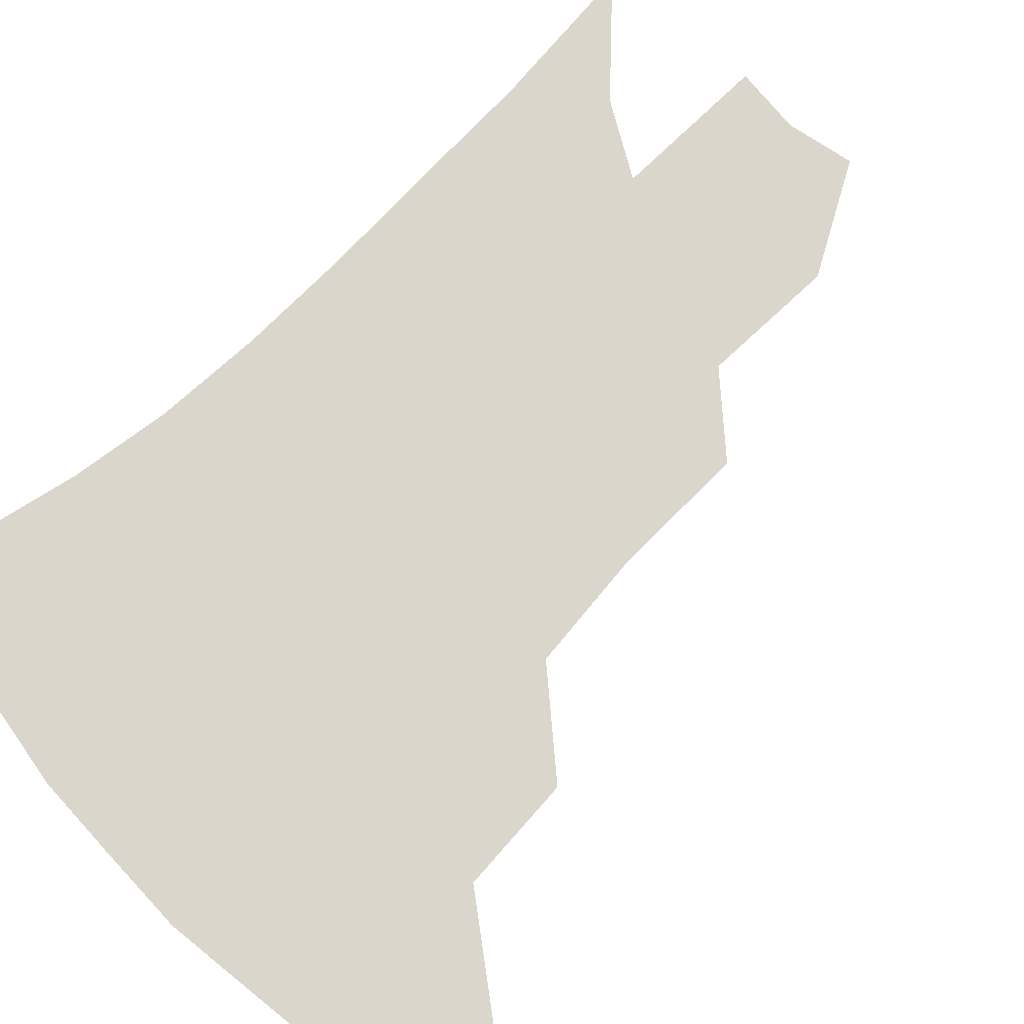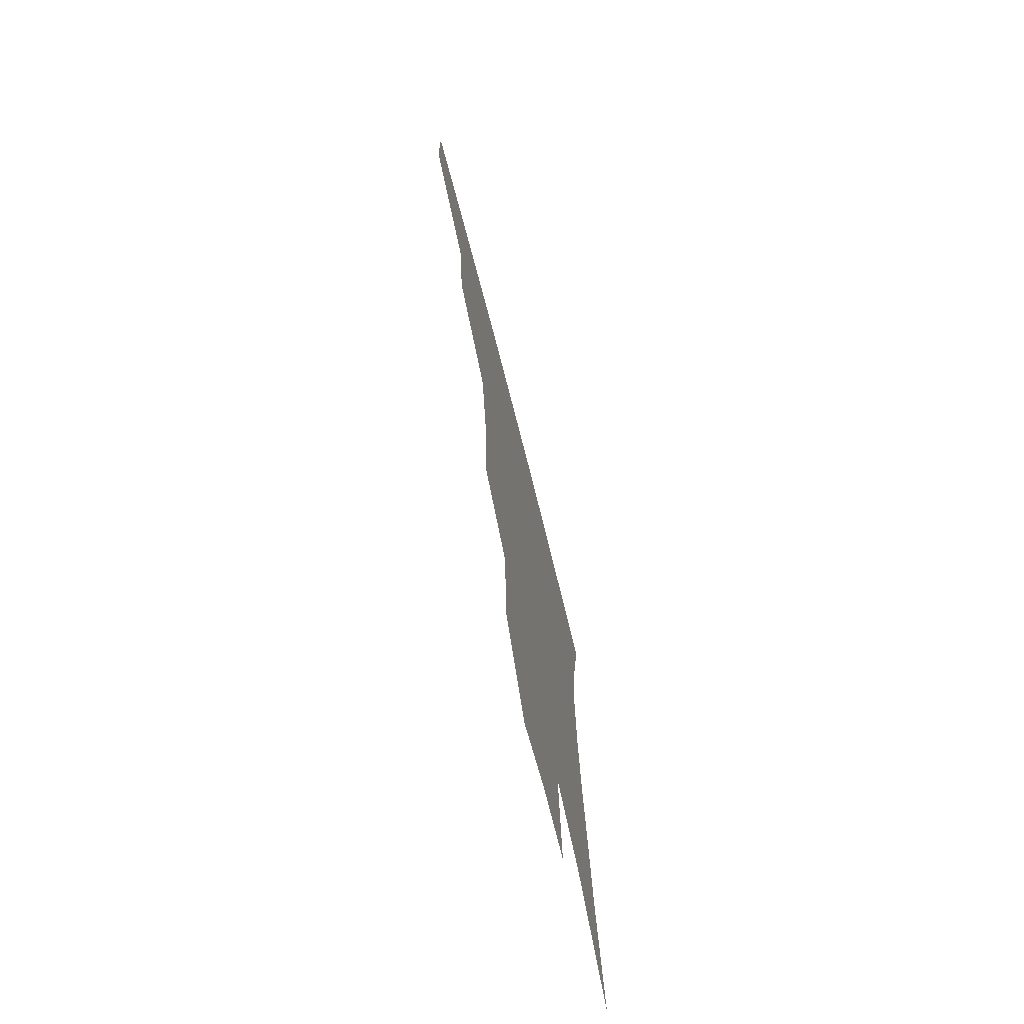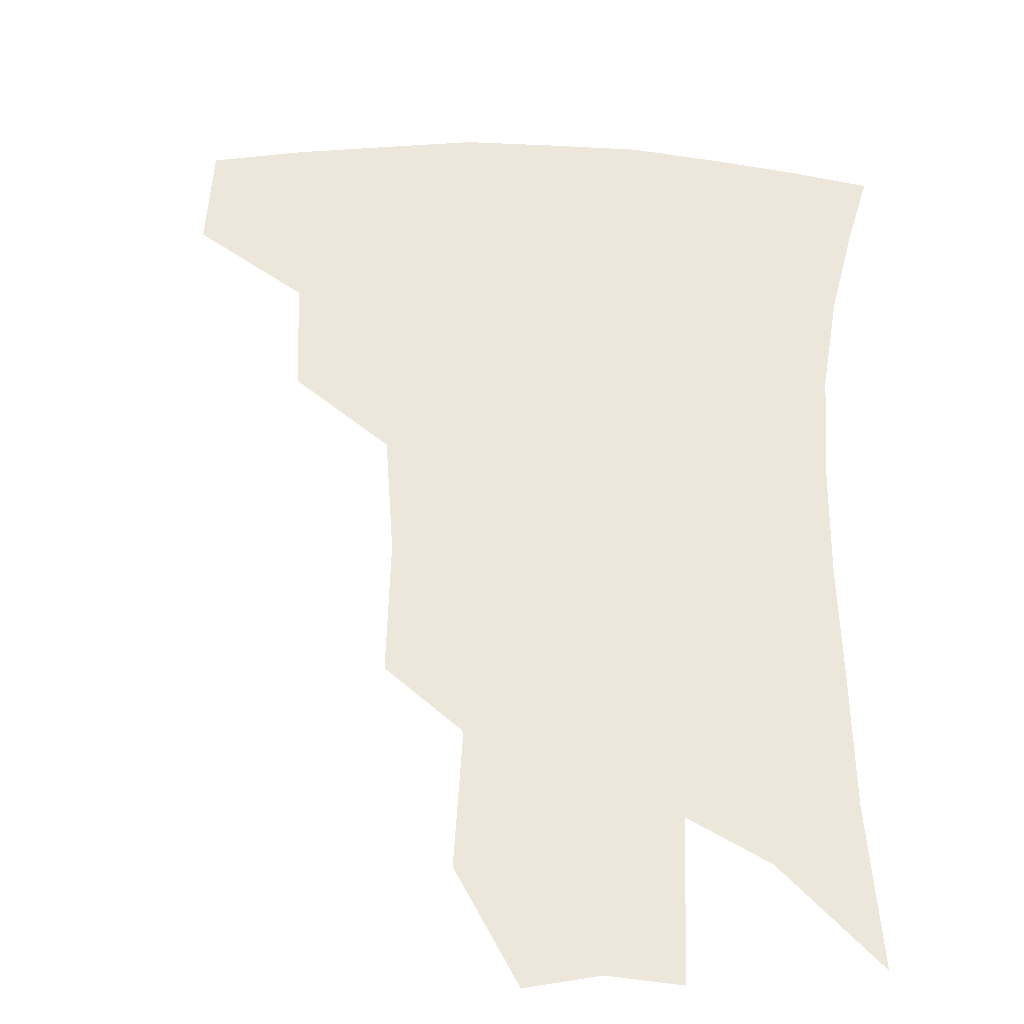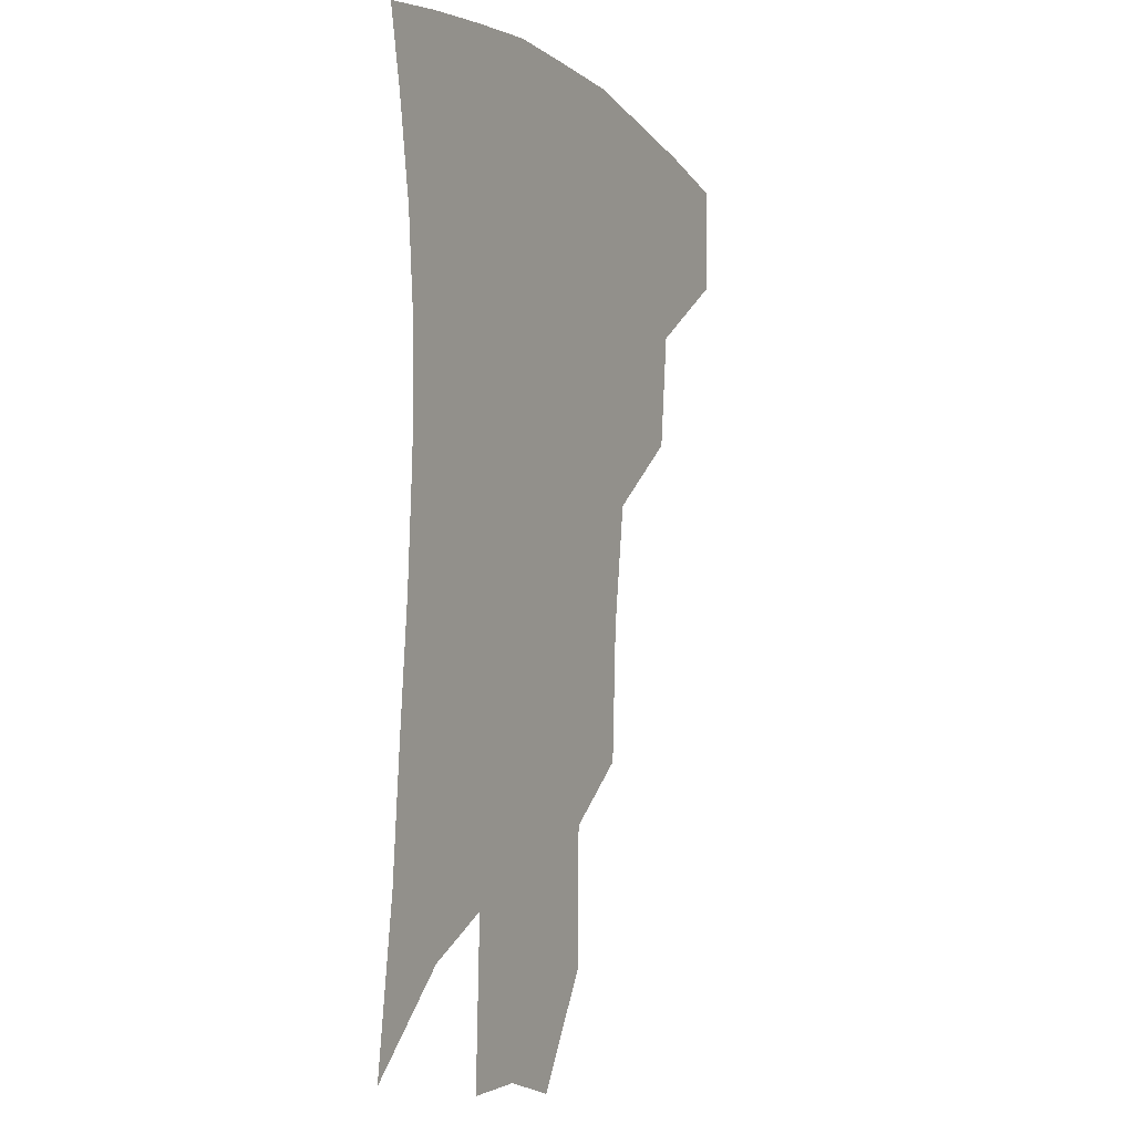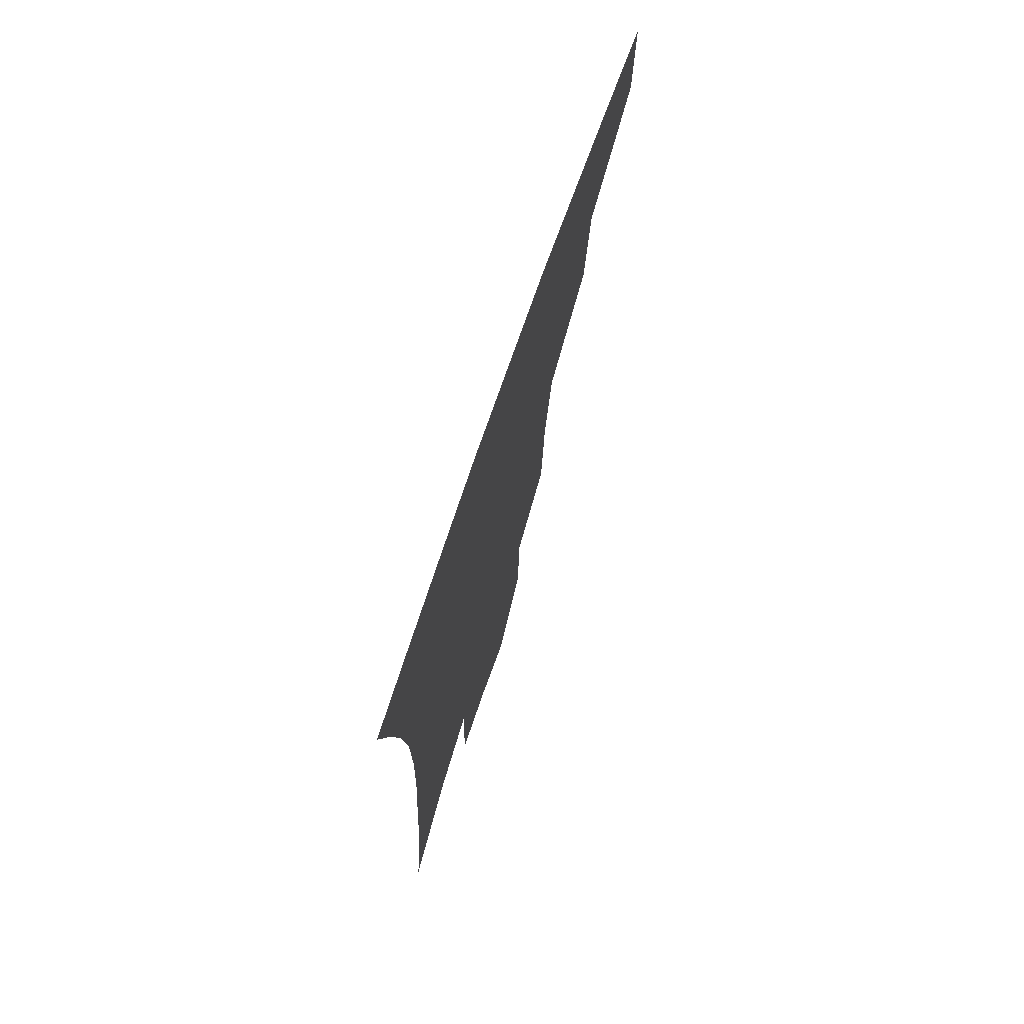
<metadata>
{"format":"obj","ext":"obj","renderer":"f3d","projection":"perspective","resolution":1024,"background":"white","views":[{"elev":73.7,"azim":-132.2,"up":"+Z"},{"elev":-73.5,"azim":-75.7,"up":"+Y"},{"elev":53.2,"azim":4.2,"up":"+Z"},{"elev":-5.4,"azim":116.2,"up":"+Y"},{"elev":74.5,"azim":109.1,"up":"+Y"}]}
</metadata>
<code>
v 465 376 0
v 464.2 409.1 0
v 502.6 318 0
v 498.5 353.6 0
v 496.8 387.4 0
v 491.4 414.8 0
v 539.7 216.6 0
v 537.6 258 0
v 532.1 295.5 0
v 530.1 337.2 0
v 527.4 366.4 0
v 523.4 392.3 0
v 519 419.2 0
v 564.1 155.9 0
v 563.4 197.6 0
v 561.7 242 0
v 558 274.5 0
v 555.2 311.5 0
v 553.5 343 0
v 552.6 371.7 0
v 549.6 396 0
v 545.9 423.5 0
v 584.4 122.4 0
v 585.3 174 0
v 583.6 217 0
v 581.1 250.5 0
v 578.6 285.4 0
v 577.3 319.4 0
v 576.5 346.9 0
v 576.3 373.1 0
v 575.6 397.6 0
v 573.9 423.9 0
v 605.3 127.6 0
v 604.7 179.2 0
v 602.6 218.1 0
v 600.3 255.4 0
v 598.7 289.6 0
v 598.1 321.5 0
v 598.8 348.7 0
v 599.9 374 0
v 601 397.7 0
v 600.2 424 0
v 626.3 126.3 0
v 624.5 175.2 0
v 621.8 217.8 0
v 619.6 255 0
v 618.6 287.4 0
v 618.7 318 0
v 620 347.9 0
v 622.4 373.2 0
v 625.1 396.5 0
v 627.2 420.7 0
v 648.3 162.7 0
v 642.9 209.1 0
v 640.9 244.9 0
v 638.9 280.3 0
v 638.6 313.5 0
v 640.6 342.2 0
v 643.9 369.1 0
v 648.4 394.1 0
v 652.3 417 0
v 678 134.3 0
v 671.2 182.8 0
v 668 220.6 0
v 664.5 258.8 0
v 662.4 295.1 0
v 662.3 329.3 0
v 665.1 360.3 0
v 670.1 389.6 0
v 675.1 412.9 0
f 4 5 1
f 1 5 2
f 5 6 2
f 9 10 3
f 3 10 4
f 10 11 4
f 4 11 5
f 11 12 5
f 5 12 6
f 12 13 6
f 15 16 7
f 7 16 8
f 16 17 8
f 8 17 9
f 17 18 9
f 9 18 10
f 18 19 10
f 10 19 11
f 19 20 11
f 11 20 12
f 20 21 12
f 12 21 13
f 21 22 13
f 23 24 14
f 14 24 15
f 24 25 15
f 15 25 16
f 25 26 16
f 16 26 17
f 26 27 17
f 17 27 18
f 27 28 18
f 18 28 19
f 28 29 19
f 19 29 20
f 29 30 20
f 20 30 21
f 30 31 21
f 21 31 22
f 31 32 22
f 23 33 24
f 33 34 24
f 24 34 25
f 34 35 25
f 25 35 26
f 35 36 26
f 26 36 27
f 36 37 27
f 27 37 28
f 37 38 28
f 28 38 29
f 38 39 29
f 29 39 30
f 39 40 30
f 30 40 31
f 40 41 31
f 31 41 32
f 41 42 32
f 33 43 34
f 43 44 34
f 34 44 35
f 44 45 35
f 35 45 36
f 45 46 36
f 36 46 37
f 46 47 37
f 37 47 38
f 47 48 38
f 38 48 39
f 48 49 39
f 39 49 40
f 49 50 40
f 40 50 41
f 50 51 41
f 41 51 42
f 51 52 42
f 44 53 45
f 53 54 45
f 45 54 46
f 54 55 46
f 46 55 47
f 55 56 47
f 47 56 48
f 56 57 48
f 48 57 49
f 57 58 49
f 49 58 50
f 58 59 50
f 50 59 51
f 59 60 51
f 51 60 52
f 60 61 52
f 53 62 54
f 62 63 54
f 54 63 55
f 63 64 55
f 55 64 56
f 64 65 56
f 56 65 57
f 65 66 57
f 57 66 58
f 66 67 58
f 58 67 59
f 67 68 59
f 59 68 60
f 68 69 60
f 60 69 61
f 69 70 61

</code>
